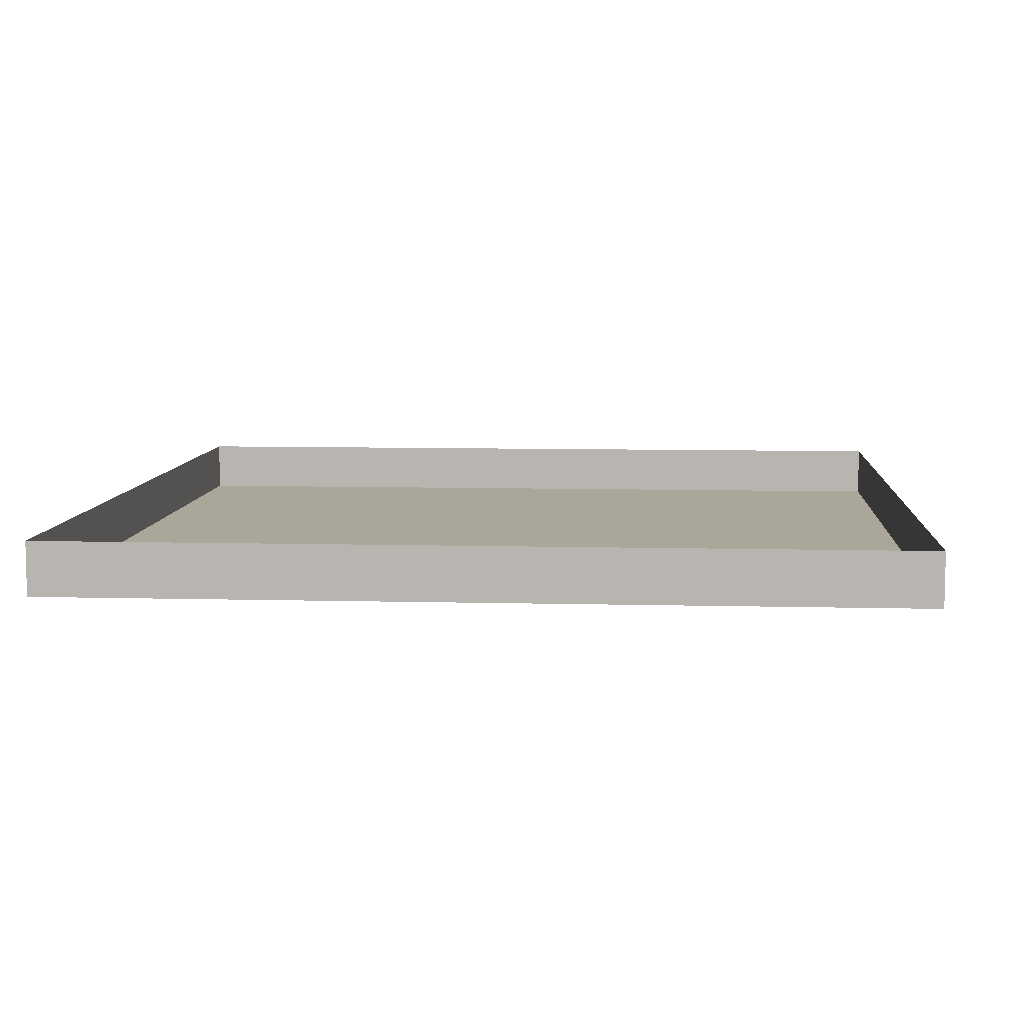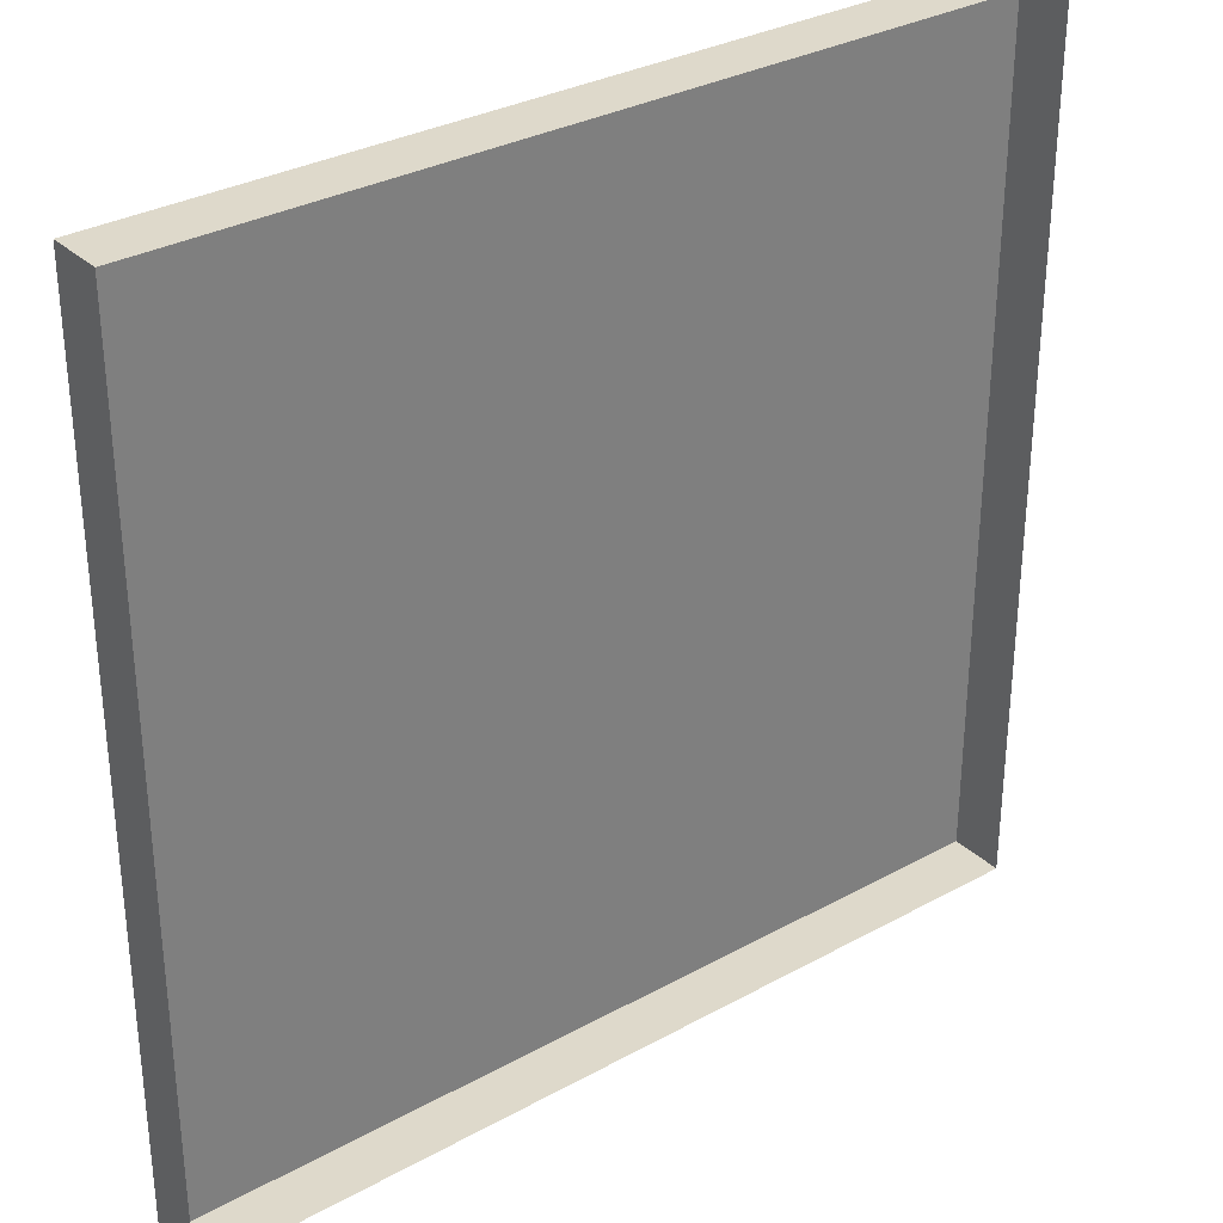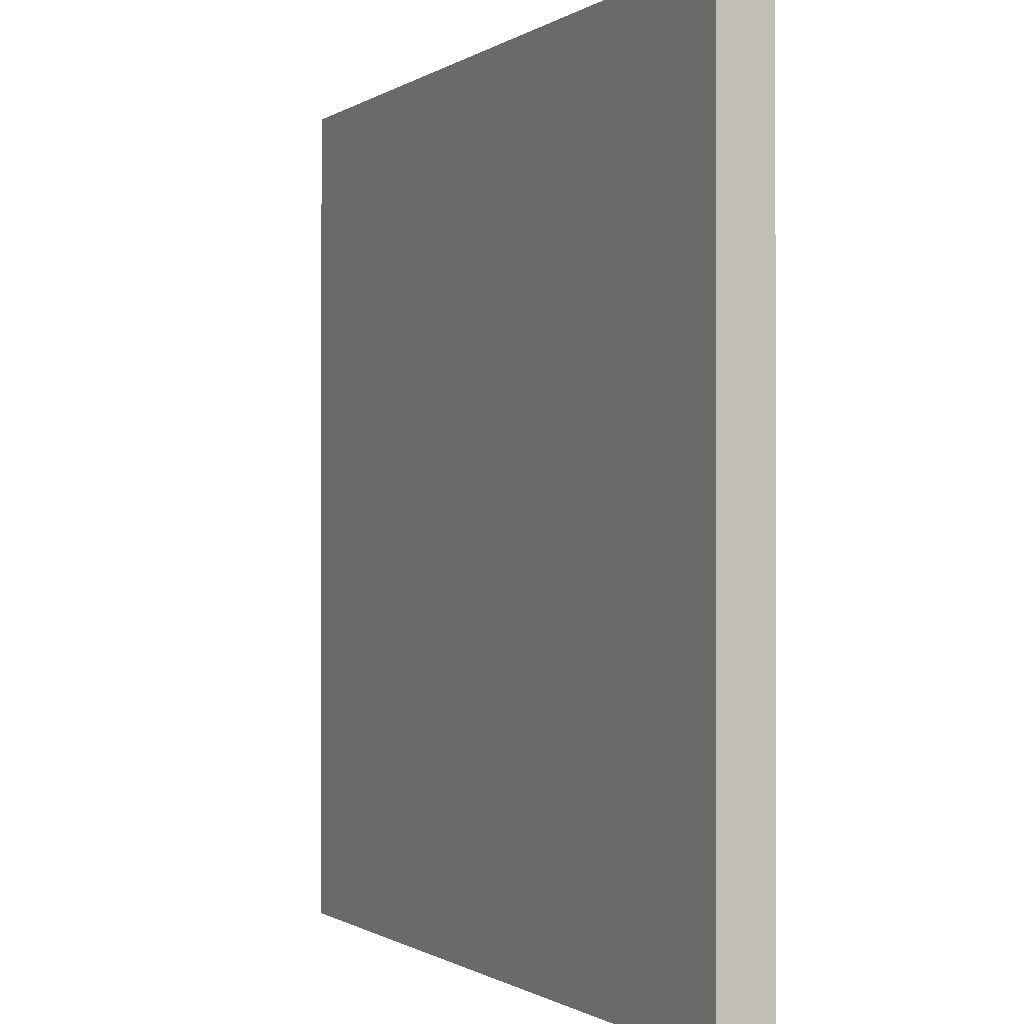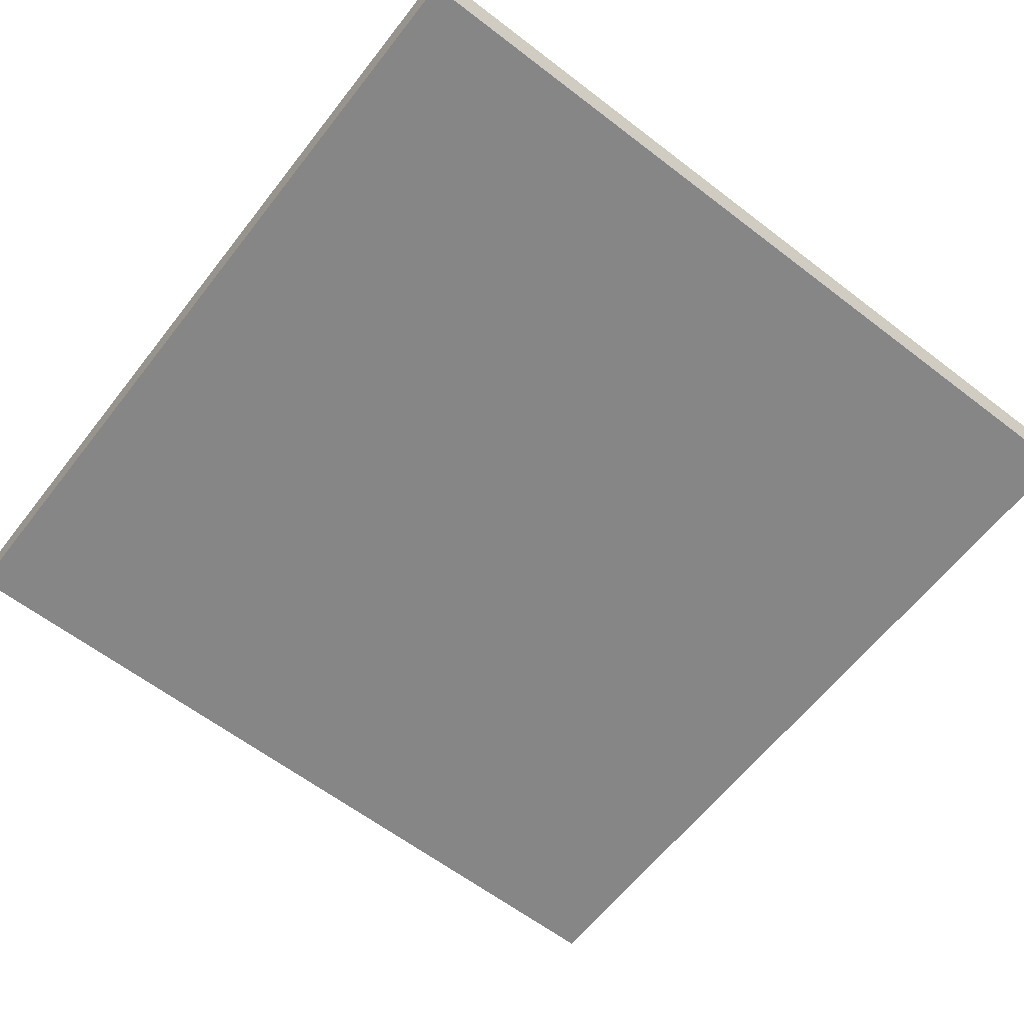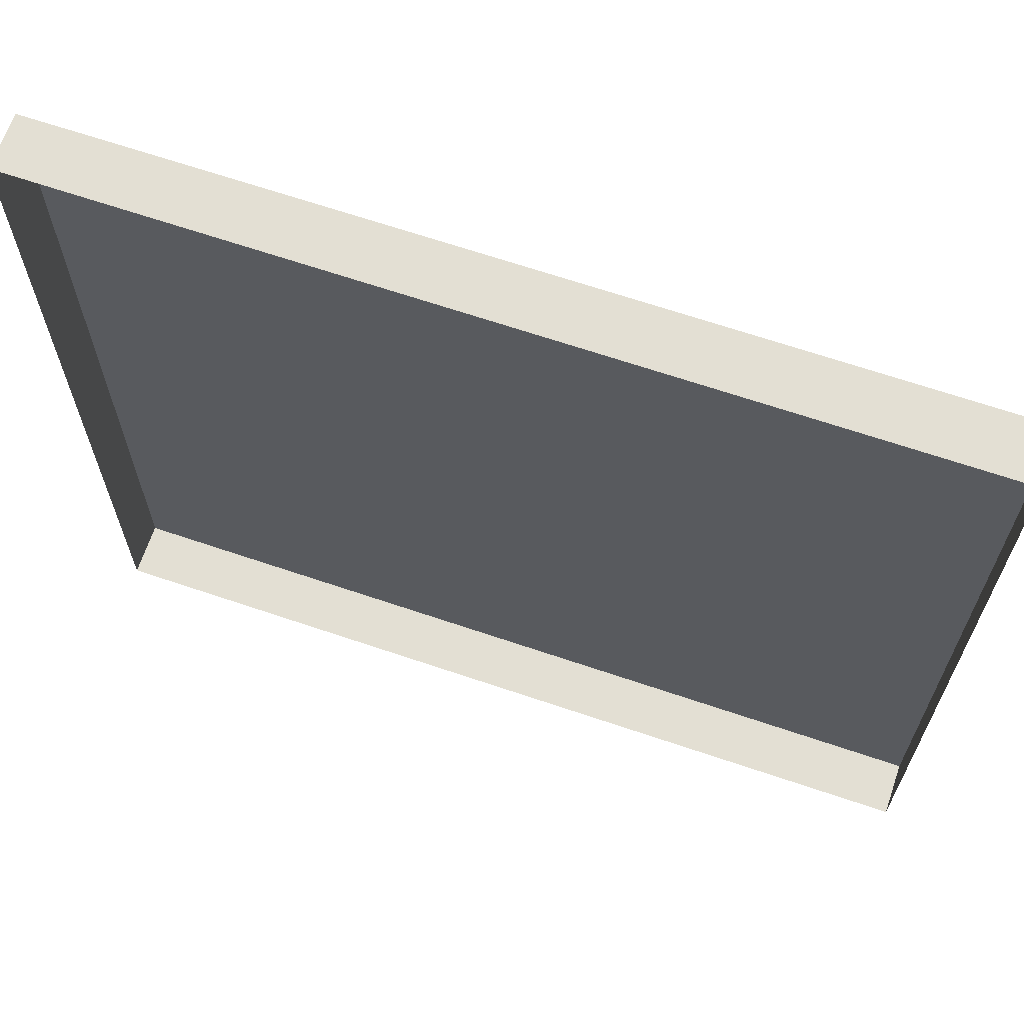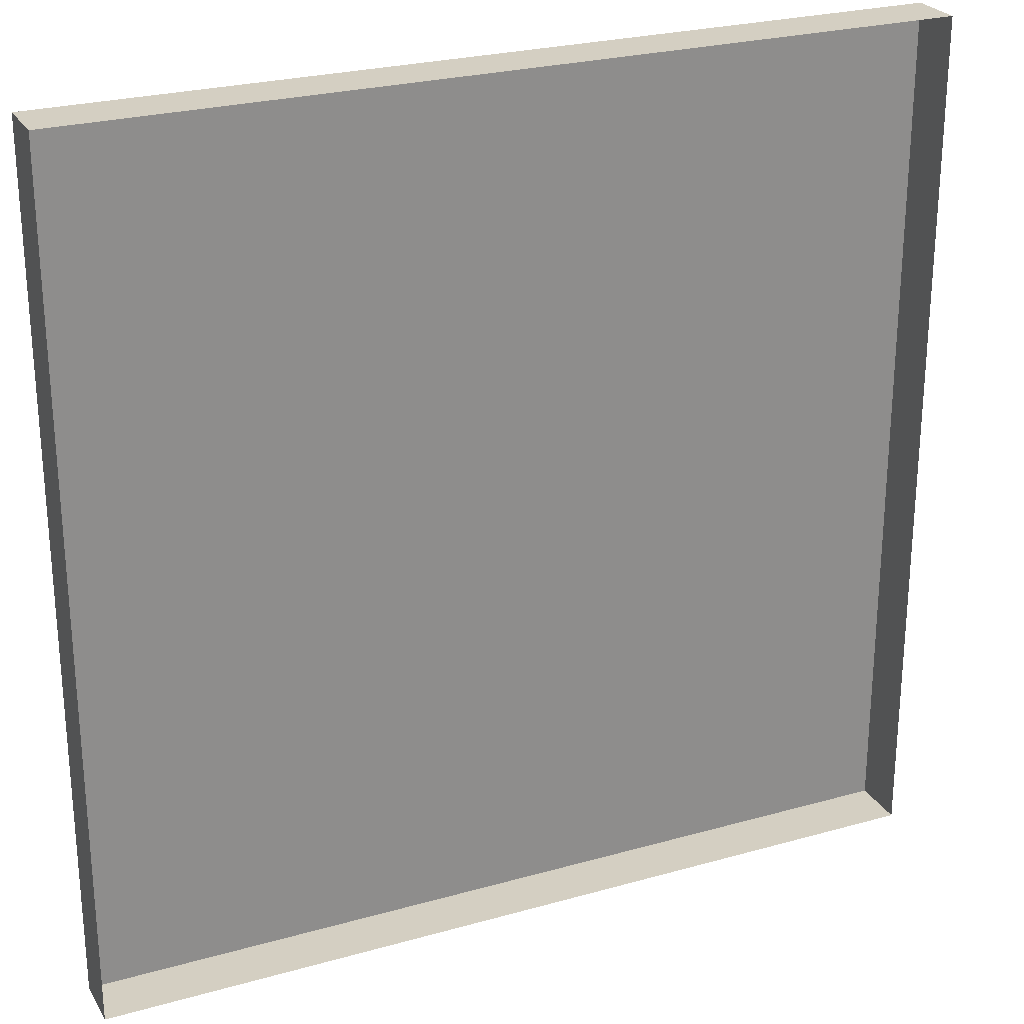
<metadata>
{"format":"obj","ext":"obj","renderer":"f3d","projection":"perspective","resolution":1024,"background":"white","views":[{"elev":7.8,"azim":94.2,"up":"+Y"},{"elev":31.8,"azim":142.2,"up":"+Z"},{"elev":-0.6,"azim":64.9,"up":"+Z"},{"elev":-62.0,"azim":142.1,"up":"+Y"},{"elev":66.9,"azim":-161.2,"up":"+Z"},{"elev":25.6,"azim":155.7,"up":"+Z"}]}
</metadata>
<code>
v 0.4062 -0.375 0.4062
v 0.4688 -0.375 0.4062
v 0.5 -0.5 0.375
v 0.375 -0.5 0.375
v 0.4062 -0.375 0.4688
v 0.4062 0 0.4688
v 0.4062 0 0.4062
v 0.4688 0 0.4062
v 0.4688 -0.375 0.4688
v 0.5 -0.5 0.5
v 0.375 -0.5 0.5
v 0.4688 0 0.4688
v -0.4688 -0.375 -0.4688
v -0.4062 -0.375 -0.4688
v -0.375 -0.5 -0.5
v -0.5 -0.5 -0.5
v -0.4688 -0.375 -0.4062
v -0.4688 0 -0.4062
v -0.4688 0 -0.4688
v -0.4062 0 -0.4688
v -0.4062 -0.375 -0.4062
v -0.375 -0.5 -0.375
v -0.5 -0.5 -0.375
v -0.4062 0 -0.4062
v -0.4688 -0.375 0.4062
v -0.4062 -0.375 0.4062
v -0.375 -0.5 0.375
v -0.5 -0.5 0.375
v -0.4688 -0.375 0.4688
v -0.4688 0 0.4688
v -0.4688 0 0.4062
v -0.4062 0 0.4062
v -0.4062 -0.375 0.4688
v -0.375 -0.5 0.5
v -0.5 -0.5 0.5
v -0.4062 0 0.4688
v 0.4062 -0.375 -0.4688
v 0.4688 -0.375 -0.4688
v 0.5 -0.5 -0.5
v 0.375 -0.5 -0.5
v 0.4062 -0.375 -0.4062
v 0.4062 0 -0.4062
v 0.4062 0 -0.4688
v 0.4688 0 -0.4688
v 0.4688 -0.375 -0.4062
v 0.5 -0.5 -0.375
v 0.375 -0.5 -0.375
v 0.4688 0 -0.4062
v 0.125 -0.6094 0.3125
v 0.1484 -0.6094 0.2891
v 0.1406 -0.6719 0.2969
v 0.1328 -0.7031 0.3047
v 0.1484 -0.6094 0.3359
v 0.1719 -0.6094 0.3125
v 0.1641 -0.6875 0.3203
v 0.1484 -0.7188 0.3359
v 0.1484 -0.7109 0.3125
v 0.1484 -0.7109 0.3203
v 0.1641 -0.7344 0.3125
v 0.1562 -0.7422 0.3047
v 0.1484 -0.7109 0.3281
v 0.1484 -0.6953 0.3281
v 0.1484 -0.6953 0.3125
v 0.1484 -0.6953 0.3203
v 0.1641 -0.75 0.3125
v 0.1484 -0.8438 0.25
v 0.07812 -0.8438 0.3125
v 0.07812 -0.6094 0.3125
v 0.1484 -0.6094 0.25
v 0.2109 -0.8438 0.3203
v 0.2578 -0.8594 0.3203
v 0.1484 -0.8594 0.2031
v 0.03906 -0.8594 0.3047
v 0.1406 -0.8438 0.3828
v 0.1406 -0.6094 0.3828
v 0.1406 -0.5938 0.4219
v 0.03906 -0.5938 0.3047
v 0.1484 -0.5938 0.2031
v 0.2109 -0.6094 0.3203
v 0.1406 -0.8594 0.4219
v 0.1406 -0.8906 0.3984
v 0.2344 -0.8906 0.3203
v 0.1484 -0.8906 0.2266
v 0.05469 -0.8906 0.3125
v 0.2578 -0.5938 0.3203
v 0.2422 -0.5625 0.3281
v 0.1562 -0.5625 0.4141
v 0.04688 -0.5625 0.2969
v 0.1406 -0.5625 0.2109
v -0.5 -0.5625 -0.5
v 0.5 -0.5625 -0.5
v 0.5 -0.5625 0.5
v -0.5 -0.5625 0.5
v -0.625 -0.5625 -0.5625
v 0.625 -0.5625 -0.5625
v -0.625 -0.5625 0.8125
v -0.5 0.625 -0.6875
v -0.5 -0.625 -0.6875
v -0.5 0.625 0.6875
v 0.6875 0.625 -0.5
v 0.6875 -0.625 -0.5
v -0.6875 0.625 -0.5
v 0.5 0.625 0.6875
v 0.5 -0.625 0.6875
v 0.5 0.625 -0.6875
v -0.6875 0.625 0.5
v -0.6875 -0.625 0.5
v 0.6875 0.625 0.5
v 0.4062 -0.375 0.4062
v 0.4062 -0.375 0.4062
v 0.4062 -0.375 0.4062
v 0.4062 -0.375 0.4062
v 0.4062 -0.375 0.4062
f 1 2 3
f 1 3 4
f 1 4 5
f 1 5 6
f 1 6 7
f 1 7 2
f 2 7 8
f 2 8 9
f 2 9 10
f 2 10 3
f 9 5 11
f 9 11 10
f 5 4 11
f 5 9 12
f 5 12 6
f 9 8 12
f 13 14 15
f 13 15 16
f 13 16 17
f 13 17 18
f 13 18 19
f 13 19 14
f 14 19 20
f 14 20 21
f 14 21 22
f 14 22 15
f 21 17 23
f 21 23 22
f 17 16 23
f 17 21 24
f 17 24 18
f 21 20 24
f 25 26 27
f 25 27 28
f 25 28 29
f 25 29 30
f 25 30 31
f 25 31 26
f 26 31 32
f 26 32 33
f 26 33 34
f 26 34 27
f 33 29 35
f 33 35 34
f 29 28 35
f 29 33 36
f 29 36 30
f 33 32 36
f 37 38 39
f 37 39 40
f 37 40 41
f 37 41 42
f 37 42 43
f 37 43 38
f 38 43 44
f 38 44 45
f 38 45 46
f 38 46 39
f 45 41 47
f 45 47 46
f 41 40 47
f 41 45 48
f 41 48 42
f 45 44 48
f 49 50 51
f 49 51 52
f 49 52 53
f 49 53 50
f 50 53 54
f 50 54 55
f 50 55 51
f 51 55 52
f 52 55 56
f 52 56 53
f 53 56 54
f 54 56 55
f 57 58 59
f 57 59 60
f 57 60 61
f 57 61 62
f 57 62 63
f 57 63 58
f 58 63 64
f 58 64 61
f 58 61 65
f 58 65 59
f 61 60 65
f 64 62 61
f 66 67 68
f 66 68 69
f 66 69 70
f 67 74 75
f 67 75 68
f 69 79 70
f 70 79 74
f 74 79 75
f 66 70 71
f 66 71 72
f 66 72 67
f 67 72 73
f 67 73 74
f 68 75 76
f 68 76 77
f 68 77 69
f 69 77 78
f 69 78 79
f 70 74 80
f 70 80 71
f 71 80 81
f 71 81 82
f 71 82 72
f 72 82 83
f 72 83 73
f 73 83 84
f 73 84 80
f 73 80 74
f 75 79 85
f 75 85 76
f 76 85 86
f 76 86 87
f 76 87 77
f 77 87 88
f 77 88 78
f 78 88 89
f 78 89 85
f 78 85 79
f 85 89 86
f 84 81 80
f 81 84 82
f 82 84 83
f 90 91 92
f 90 92 93
f 90 93 35
f 90 35 16
f 90 16 91
f 91 16 39
f 91 39 92
f 92 39 10
f 92 10 93
f 93 10 35

</code>
